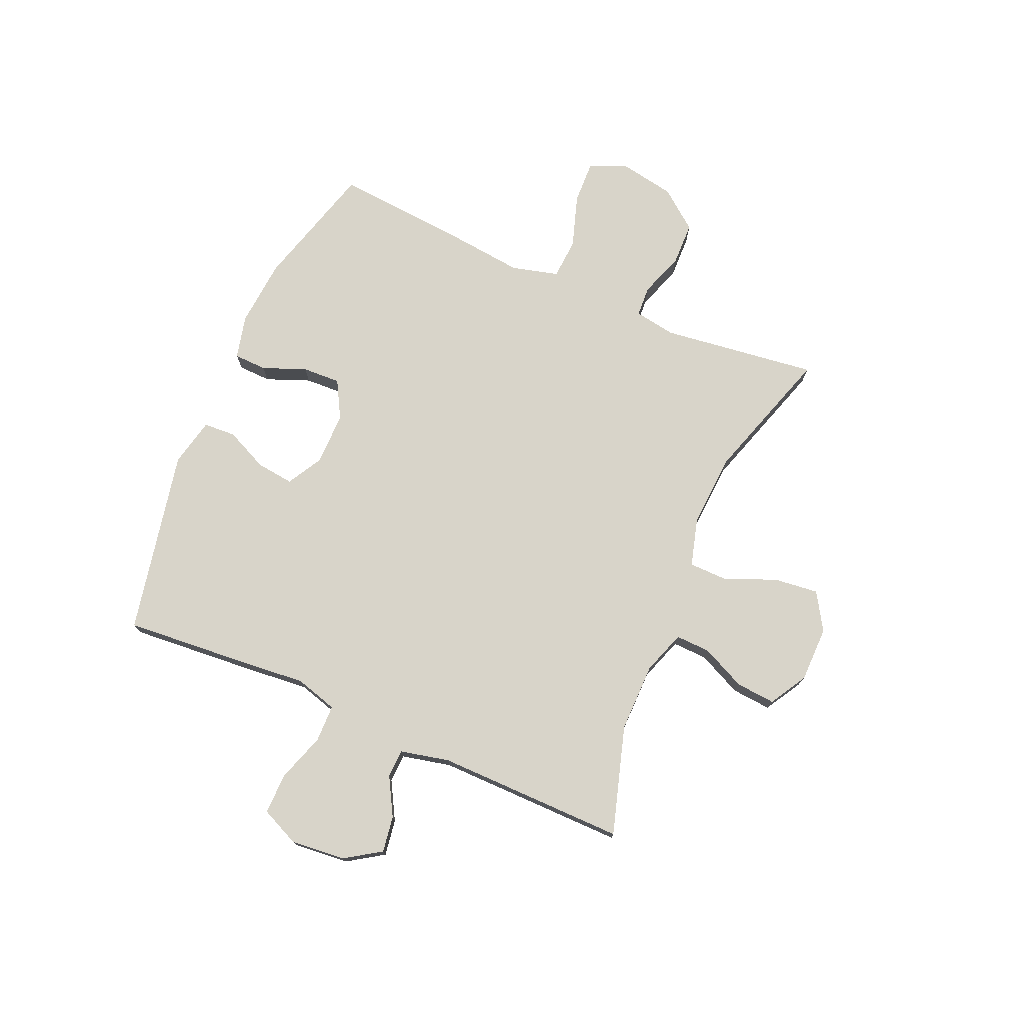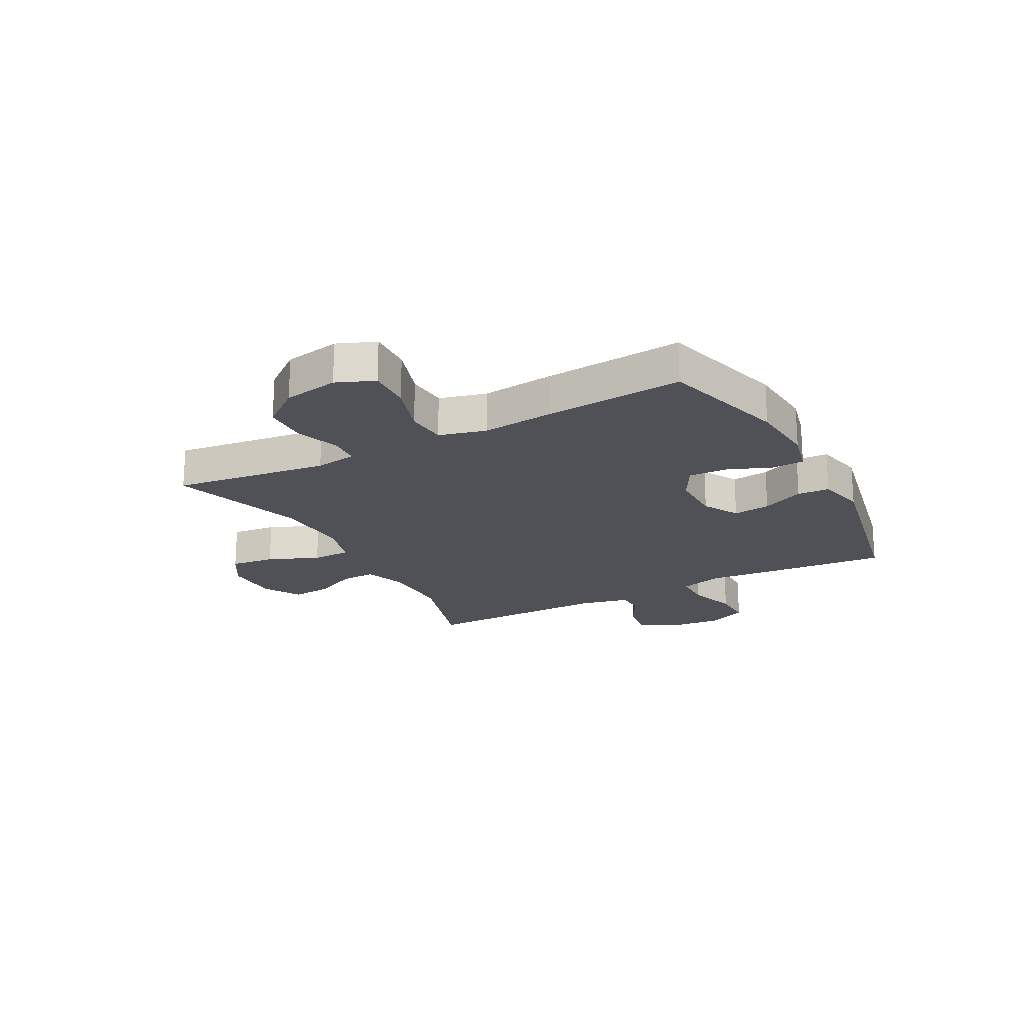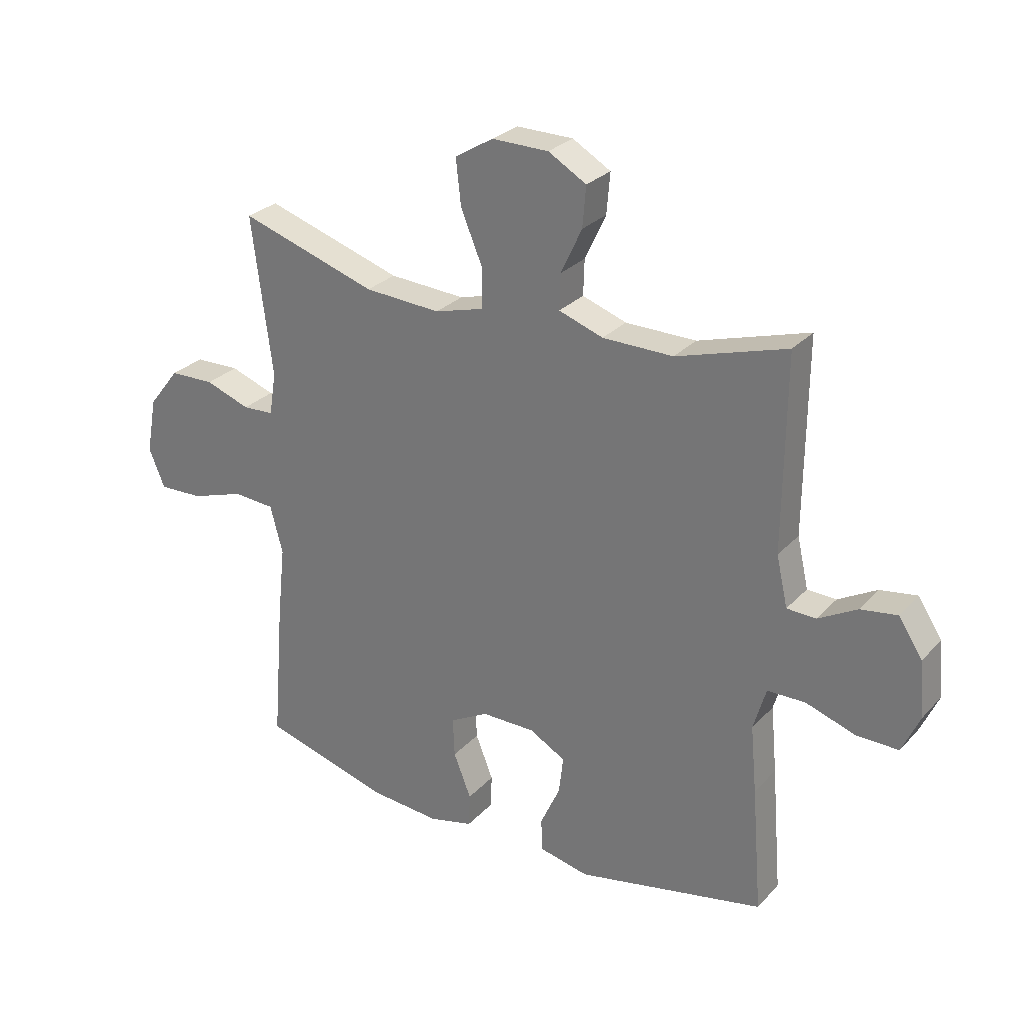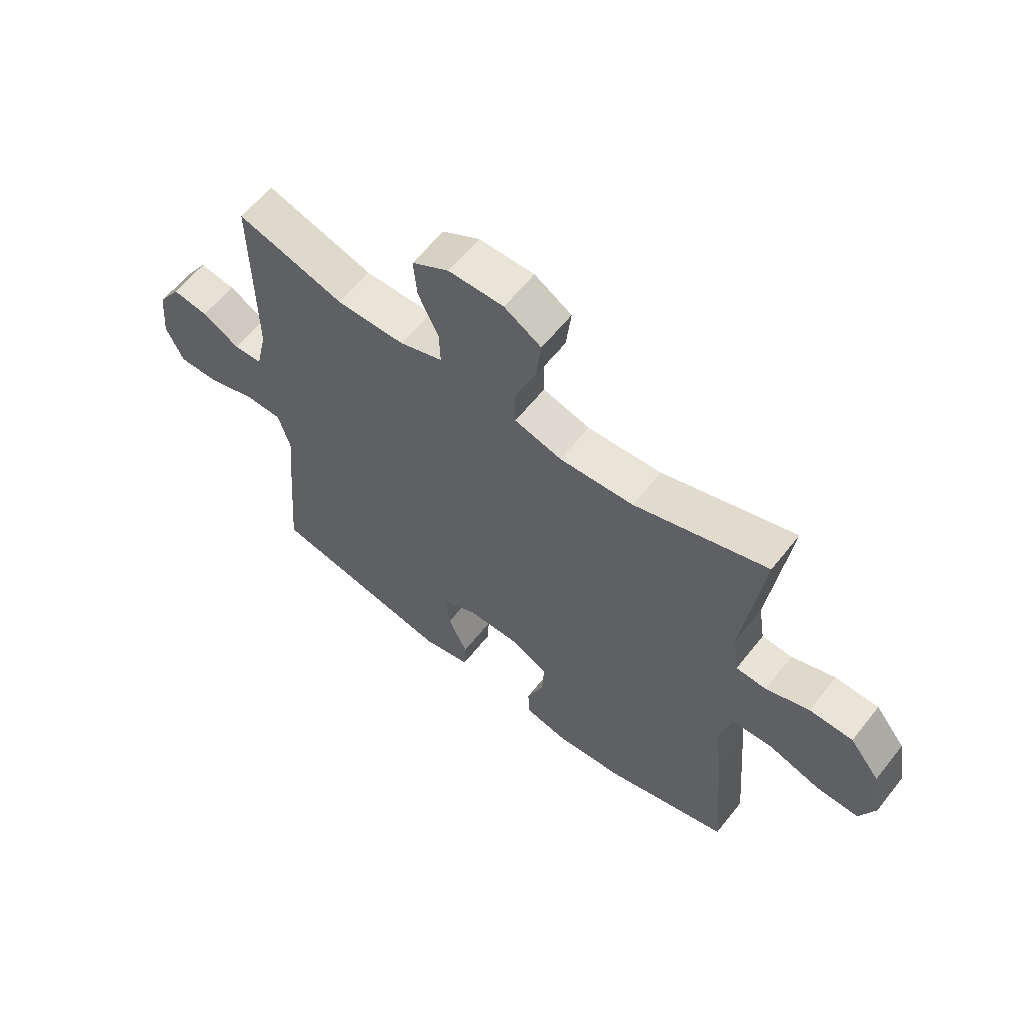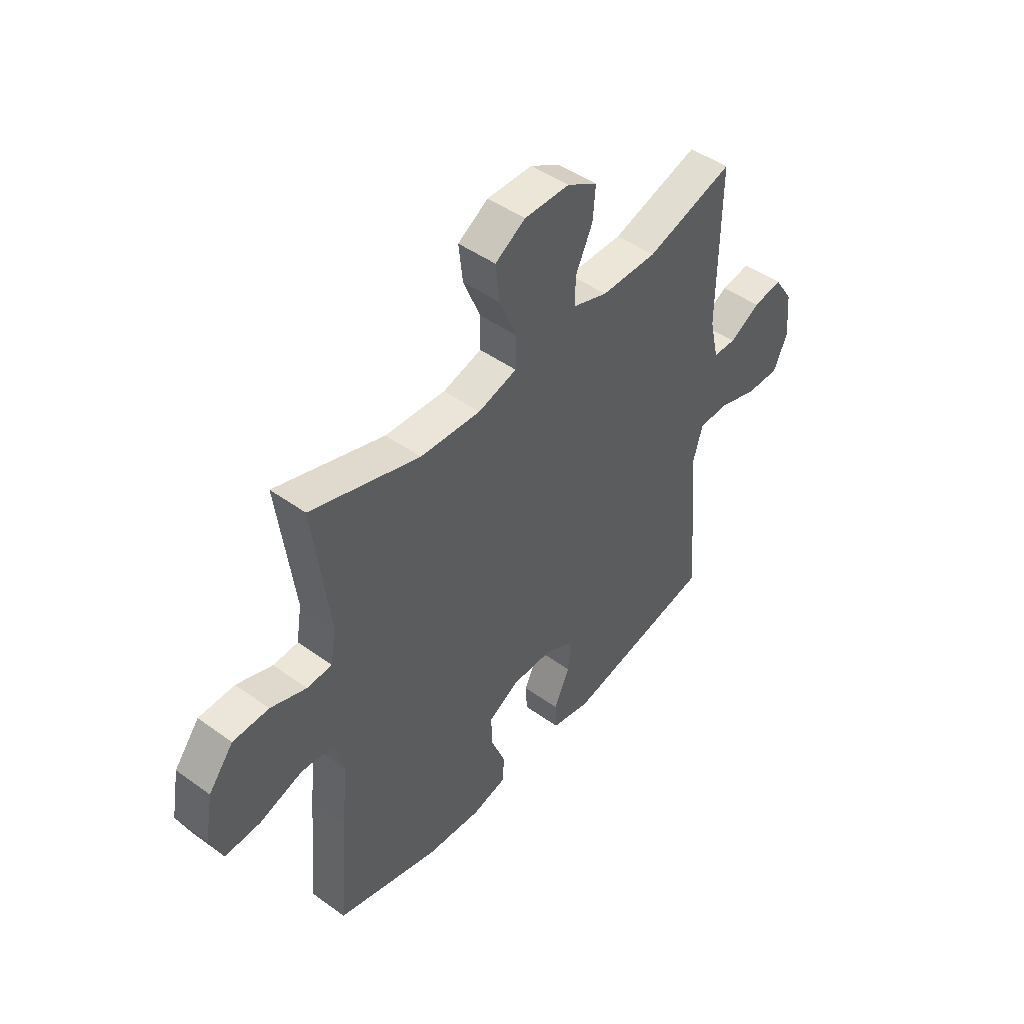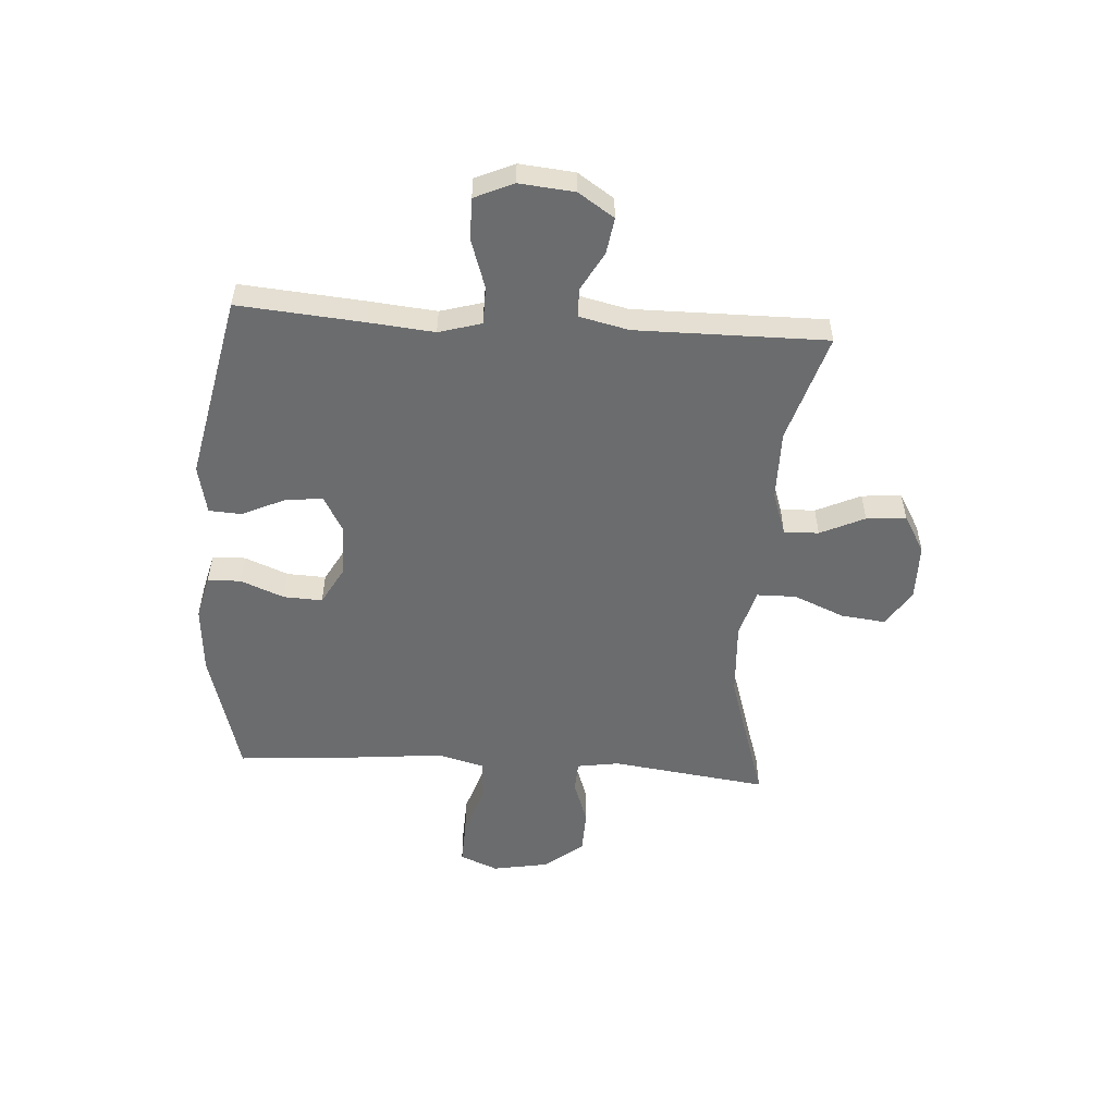
<metadata>
{"format":"obj","ext":"obj","renderer":"f3d","projection":"perspective","resolution":1024,"background":"white","views":[{"elev":75.2,"azim":-66.5,"up":"+Y"},{"elev":-20.3,"azim":118.1,"up":"+Y"},{"elev":27.7,"azim":-147.0,"up":"+Z"},{"elev":60.6,"azim":38.2,"up":"+Z"},{"elev":46.6,"azim":129.4,"up":"+Z"},{"elev":-53.6,"azim":-93.9,"up":"+Y"}]}
</metadata>
<code>
v 0.5 0.07 -0.5
v 0.273 0.07 -0.564
v 0.151 0.07 -0.574
v 0.073 0.07 -0.555
v 0.071 0.07 -0.496
v 0.102 0.07 -0.418
v 0.105 0.07 -0.349
v 0.038 0.07 -0.312
v -0.057 0.07 -0.312
v -0.121 0.07 -0.348
v -0.113 0.07 -0.415
v -0.078 0.07 -0.491
v -0.081 0.07 -0.549
v -0.168 0.07 -0.568
v -0.5 0.07 -0.5
v -0.482 0.07 -0.278
v -0.471 0.07 -0.16
v -0.493 0.07 -0.084
v -0.56 0.07 -0.083
v -0.647 0.07 -0.112
v -0.721 0.07 -0.113
v -0.752 0.07 -0.044
v -0.743 0.07 0.054
v -0.701 0.07 0.118
v -0.636 0.07 0.108
v -0.568 0.07 0.07
v -0.517 0.07 0.072
v -0.497 0.07 0.16
v -0.5 0.07 0.5
v -0.306 0.07 0.441
v -0.182 0.07 0.442
v -0.104 0.07 0.469
v -0.106 0.07 0.531
v -0.143 0.07 0.61
v -0.149 0.07 0.681
v -0.082 0.07 0.72
v 0.018 0.07 0.721
v 0.085 0.07 0.68
v 0.076 0.07 0.6
v 0.038 0.07 0.509
v 0.039 0.07 0.439
v 0.125 0.07 0.415
v 0.259 0.07 0.423
v 0.5 0.07 0.5
v 0.464 0.07 0.221
v 0.476 0.07 0.146
v 0.531 0.07 0.143
v 0.61 0.07 0.171
v 0.689 0.07 0.169
v 0.744 0.07 0.099
v 0.762 0.07 0
v 0.734 0.07 -0.068
v 0.656 0.07 -0.065
v 0.561 0.07 -0.034
v 0.488 0.07 -0.039
v 0.466 0.07 -0.123
v 0.48 0.07 -0.253
v 0.5 0 -0.5
v 0.273 0 -0.564
v 0.151 0 -0.574
v 0.073 0 -0.555
v 0.071 0 -0.496
v 0.102 0 -0.418
v 0.105 0 -0.349
v 0.038 0 -0.312
v -0.057 0 -0.312
v -0.121 0 -0.348
v -0.113 0 -0.415
v -0.078 0 -0.491
v -0.081 0 -0.549
v -0.168 0 -0.568
v -0.5 0 -0.5
v -0.482 0 -0.278
v -0.471 0 -0.16
v -0.493 0 -0.084
v -0.56 0 -0.083
v -0.647 0 -0.112
v -0.721 0 -0.113
v -0.752 0 -0.044
v -0.743 0 0.054
v -0.701 0 0.118
v -0.636 0 0.108
v -0.568 0 0.07
v -0.517 0 0.072
v -0.497 0 0.16
v -0.5 0 0.5
v -0.306 0 0.441
v -0.182 0 0.442
v -0.104 0 0.469
v -0.106 0 0.531
v -0.143 0 0.61
v -0.149 0 0.681
v -0.082 0 0.72
v 0.018 0 0.721
v 0.085 0 0.68
v 0.076 0 0.6
v 0.038 0 0.509
v 0.039 0 0.439
v 0.125 0 0.415
v 0.259 0 0.423
v 0.5 0 0.5
v 0.464 0 0.221
v 0.476 0 0.146
v 0.531 0 0.143
v 0.61 0 0.171
v 0.689 0 0.169
v 0.744 0 0.099
v 0.762 0 0
v 0.734 0 -0.068
v 0.656 0 -0.065
v 0.561 0 -0.034
v 0.488 0 -0.039
v 0.466 0 -0.123
v 0.48 0 -0.253
f 56 57 1 2
f 55 56 2 3
f 51 52 53 54
f 51 54 55
f 50 51 55
f 47 48 49 50
f 46 47 50 55
f 45 46 55 3
f 43 44 45 3
f 37 38 39 40
f 37 40 41
f 36 37 41
f 33 34 35 36
f 32 33 36 41
f 31 32 41 42
f 28 29 30
f 27 28 30 31
f 23 24 25 26
f 23 26 27
f 22 23 27
f 19 20 21 22
f 18 19 22 27
f 17 18 27 31
f 11 12 13 14
f 10 11 14 15
f 9 10 15 16
f 3 4 5 6
f 3 6 7
f 42 43 3 7
f 8 9 16 17
f 8 17 31 42
f 7 8 42
f 59 58 114 113
f 60 59 113 112
f 111 110 109 108
f 112 111 108
f 112 108 107
f 107 106 105 104
f 112 107 104 103
f 60 112 103 102
f 60 102 101 100
f 97 96 95 94
f 98 97 94
f 98 94 93
f 93 92 91 90
f 98 93 90 89
f 99 98 89 88
f 87 86 85
f 88 87 85 84
f 83 82 81 80
f 84 83 80
f 84 80 79
f 79 78 77 76
f 84 79 76 75
f 88 84 75 74
f 71 70 69 68
f 72 71 68 67
f 73 72 67 66
f 63 62 61 60
f 64 63 60
f 64 60 100 99
f 74 73 66 65
f 99 88 74 65
f 99 65 64
f 1 58 59 2
f 2 59 60 3
f 3 60 61 4
f 4 61 62 5
f 5 62 63 6
f 6 63 64 7
f 7 64 65 8
f 8 65 66 9
f 9 66 67 10
f 10 67 68 11
f 11 68 69 12
f 12 69 70 13
f 13 70 71 14
f 14 71 72 15
f 15 72 73 16
f 16 73 74 17
f 17 74 75 18
f 18 75 76 19
f 19 76 77 20
f 20 77 78 21
f 21 78 79 22
f 22 79 80 23
f 23 80 81 24
f 24 81 82 25
f 25 82 83 26
f 26 83 84 27
f 27 84 85 28
f 28 85 86 29
f 29 86 87 30
f 30 87 88 31
f 31 88 89 32
f 32 89 90 33
f 33 90 91 34
f 34 91 92 35
f 35 92 93 36
f 36 93 94 37
f 37 94 95 38
f 38 95 96 39
f 39 96 97 40
f 40 97 98 41
f 41 98 99 42
f 42 99 100 43
f 43 100 101 44
f 44 101 102 45
f 45 102 103 46
f 46 103 104 47
f 47 104 105 48
f 48 105 106 49
f 49 106 107 50
f 50 107 108 51
f 51 108 109 52
f 52 109 110 53
f 53 110 111 54
f 54 111 112 55
f 55 112 113 56
f 56 113 114 57
f 57 114 58 1

</code>
